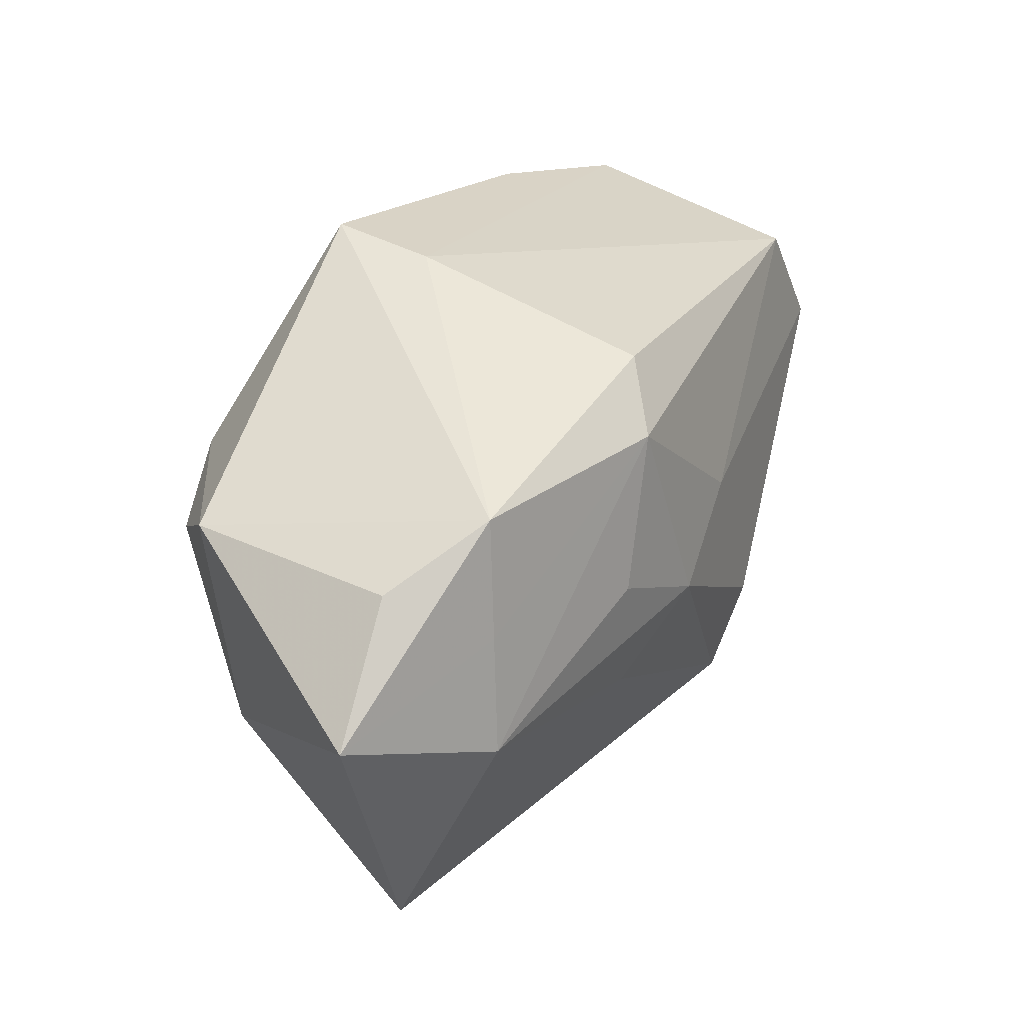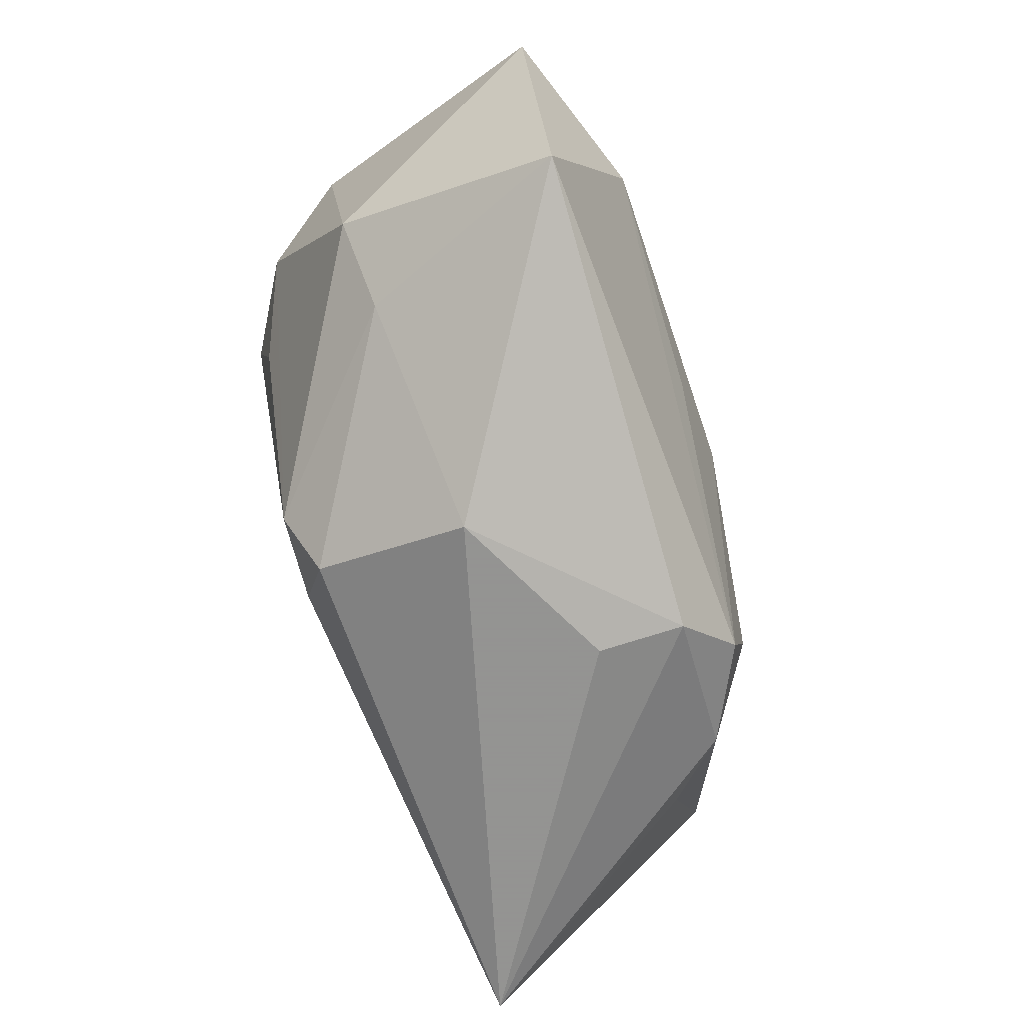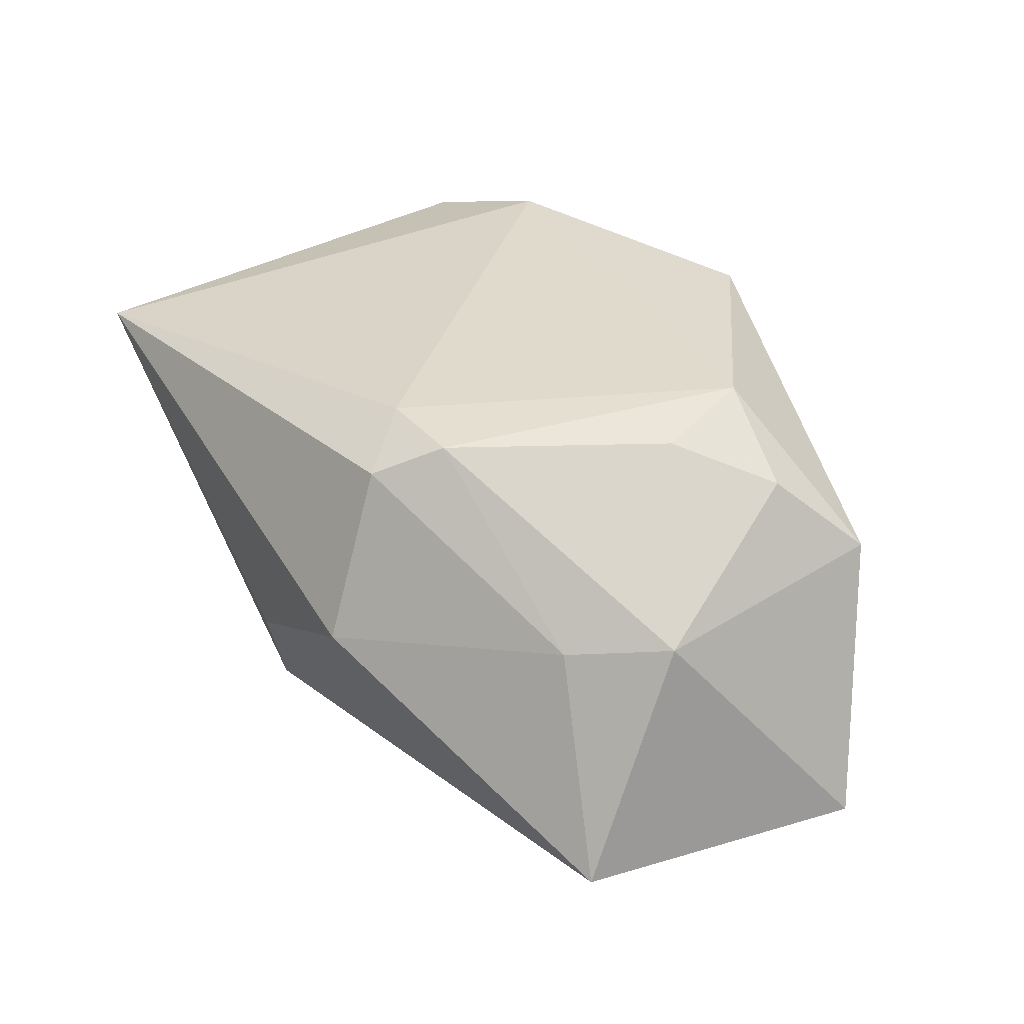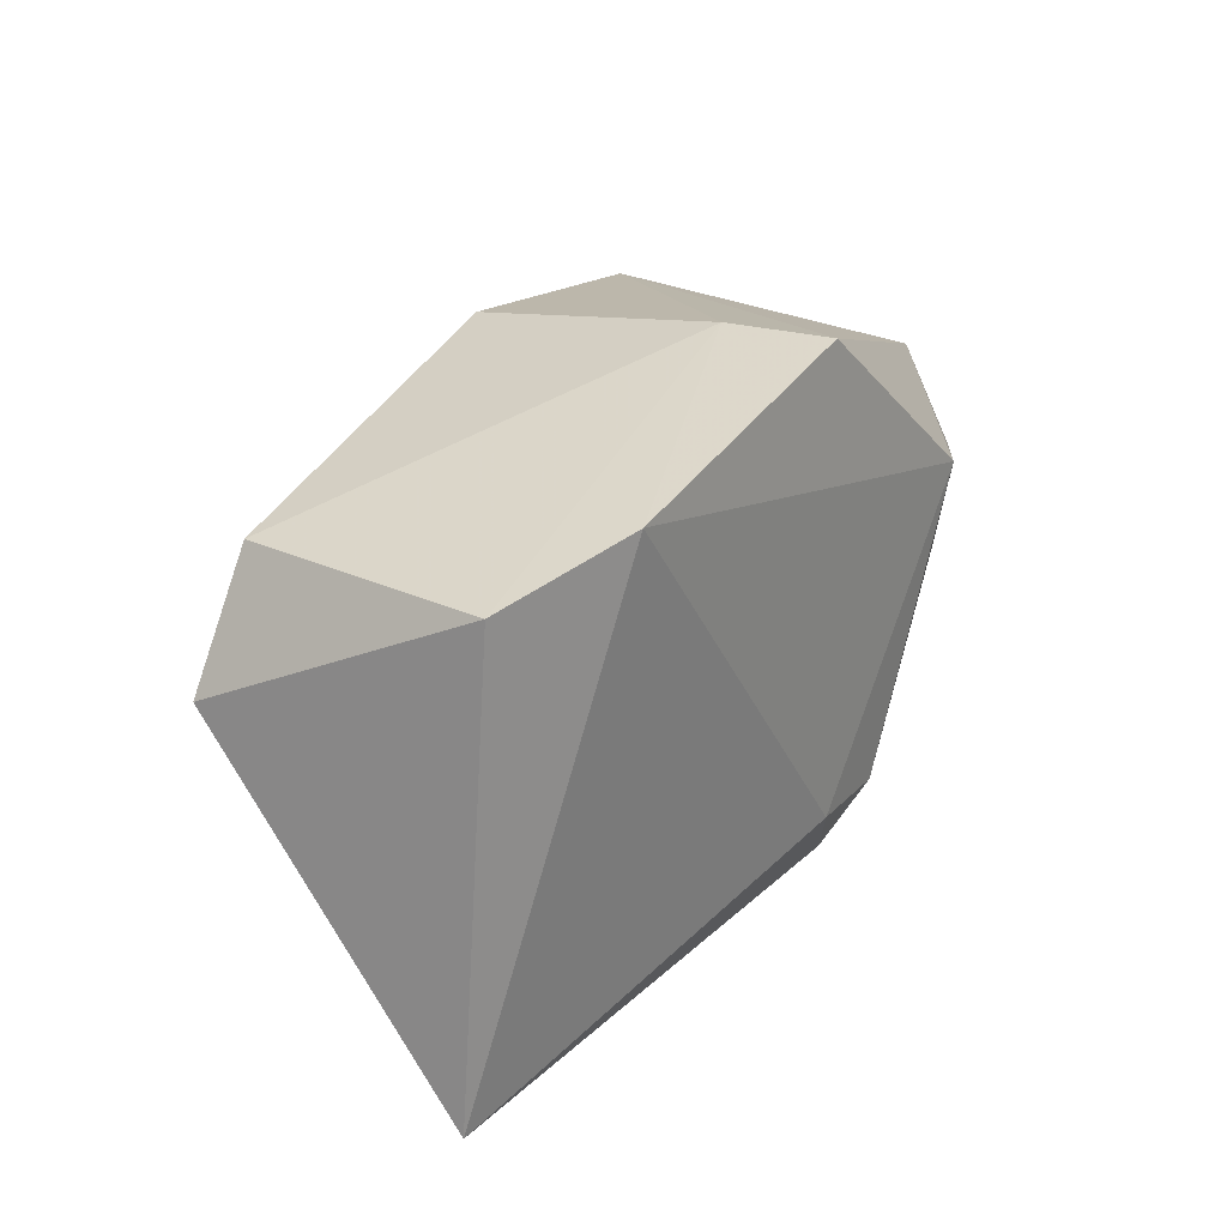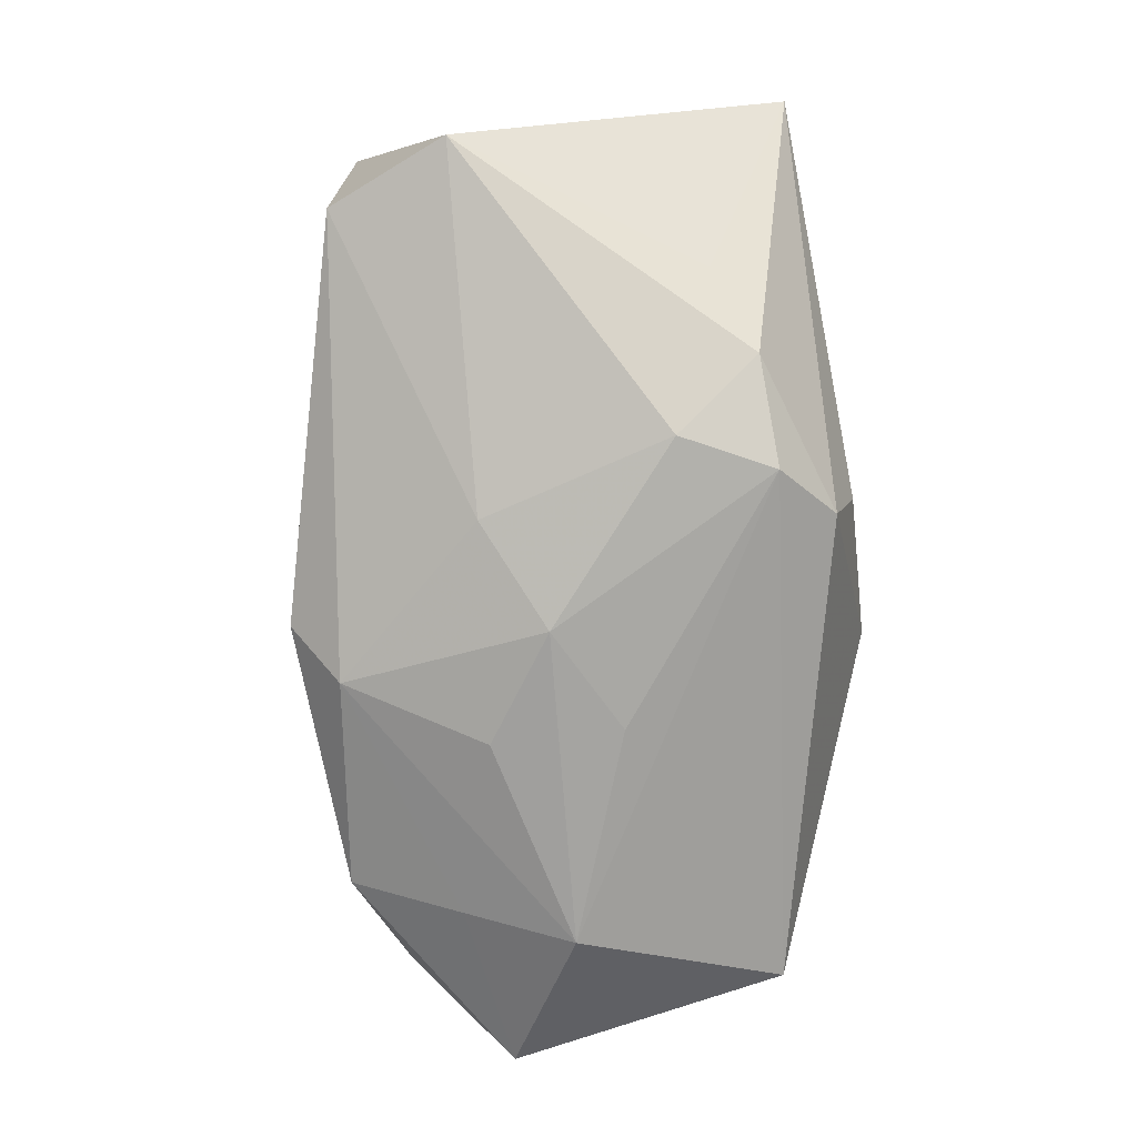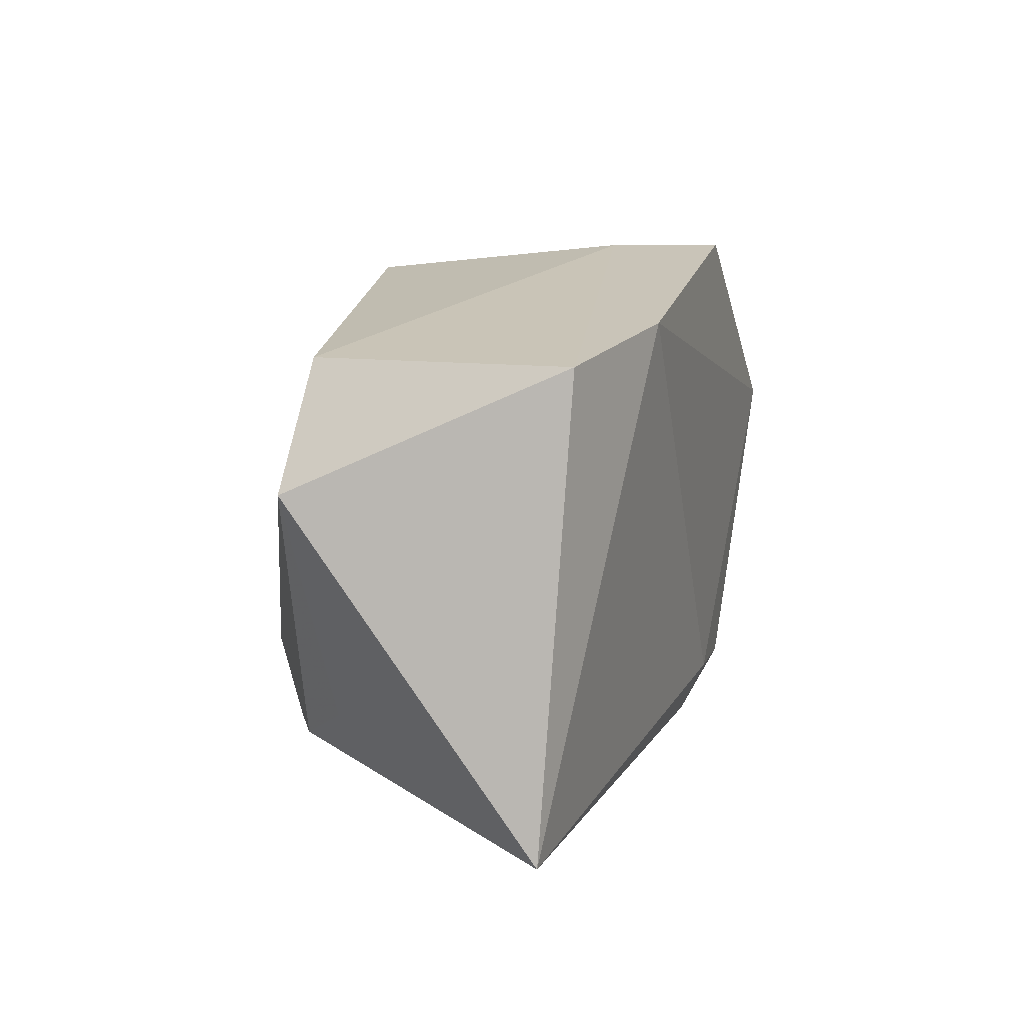
<metadata>
{"format":"obj","ext":"obj","renderer":"f3d","projection":"perspective","resolution":1024,"background":"white","views":[{"elev":42.5,"azim":127.8,"up":"+Y"},{"elev":-66.9,"azim":108.0,"up":"+Y"},{"elev":32.9,"azim":58.2,"up":"+Z"},{"elev":20.0,"azim":-54.8,"up":"+Y"},{"elev":-73.5,"azim":-81.2,"up":"+Z"},{"elev":4.1,"azim":-73.3,"up":"+Y"}]}
</metadata>
<code>
v 0.02865 -0.01192 0.003304
v 0.03483 -0.004386 0.00472
v 0.02091 0.01146 0.01987
v -0.03631 -0.02637 0.01277
v -0.009149 0.005706 -0.01796
v -0.02429 0.01768 0.01987
v -0.003187 -0.02637 -0.007234
v 0.04238 0.01095 -0.01498
v 0.009839 0.007717 -0.02042
v 0.003418 0.01973 -0.01746
v -0.0008338 0.02378 -0.01275
v 0.01024 -0.0038 -0.02042
v 0.009409 -0.02039 0.01483
v 0.03403 0.01708 0.007924
v 0.02281 0.0225 -0.01506
v 0.01283 -0.01478 0.01756
v 0.02982 0.01005 0.01464
v 0.02597 0.0128 -0.01788
v 0.0008383 0.02568 0.0098
v 0.02903 0.003271 -0.02062
v -0.009742 -0.01968 -0.01845
v -0.004189 -0.02421 -0.01476
v -0.02559 -0.01661 -0.00849
v 0.03727 -0.01427 -0.01587
v 0.001638 0.02561 0.01956
v 0.00502 -0.01529 0.01799
v 0.03242 0.01906 -0.01146
v -0.03524 0.01481 -0.006686
v 0.02271 0.003281 0.01735
v -0.03665 0.014 0.0159
v 0.01173 -0.02637 0.0002863
v -0.0399 0.003665 -0.007997
v 0.0004348 0.001109 -0.02107
v -0.014 -0.01163 -0.01885
v -0.01877 -0.01953 -0.0141
f 31 4 7
f 12 21 33
f 33 21 34
f 13 4 31
f 6 30 4
f 25 6 3
f 22 7 4
f 21 24 22
f 31 7 22
f 22 24 31
f 4 30 32
f 30 28 32
f 3 16 29
f 29 17 3
f 16 17 29
f 1 13 31
f 31 24 1
f 16 13 1
f 26 6 4
f 4 13 26
f 26 13 16
f 26 16 3
f 3 6 26
f 8 18 15
f 15 18 10
f 33 10 9
f 21 12 20
f 20 24 21
f 8 24 20
f 20 18 8
f 20 12 33
f 33 9 20
f 10 18 20
f 20 9 10
f 14 15 25
f 3 17 14
f 14 25 3
f 4 32 23
f 35 34 21
f 35 32 34
f 35 23 32
f 4 23 35
f 35 22 4
f 21 22 35
f 5 28 10
f 5 32 28
f 5 10 33
f 33 34 5
f 34 32 5
f 2 17 16
f 16 1 2
f 2 14 17
f 2 1 24
f 8 14 2
f 2 24 8
f 8 15 27
f 27 14 8
f 15 14 27
f 11 15 10
f 10 28 11
f 25 15 19
f 15 11 19
f 19 11 28
f 19 28 30
f 30 6 19
f 6 25 19

</code>
